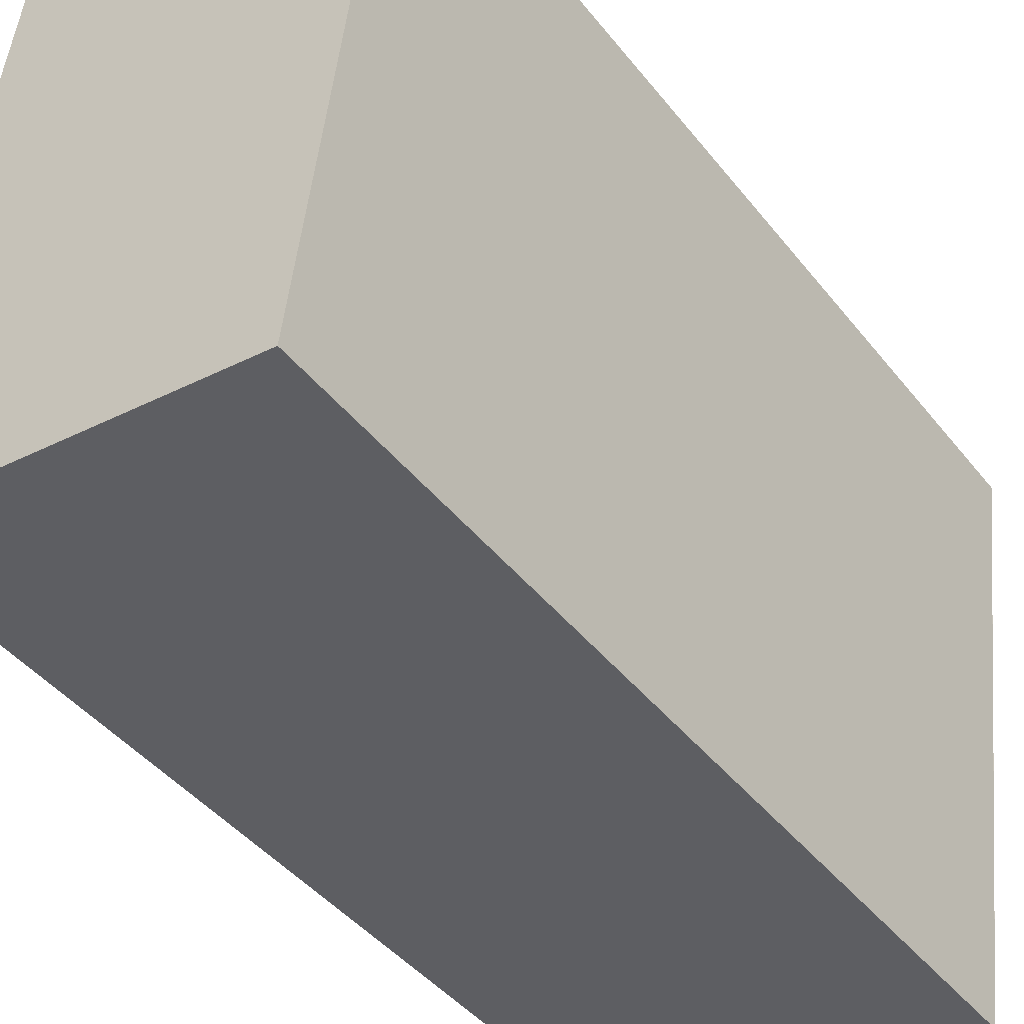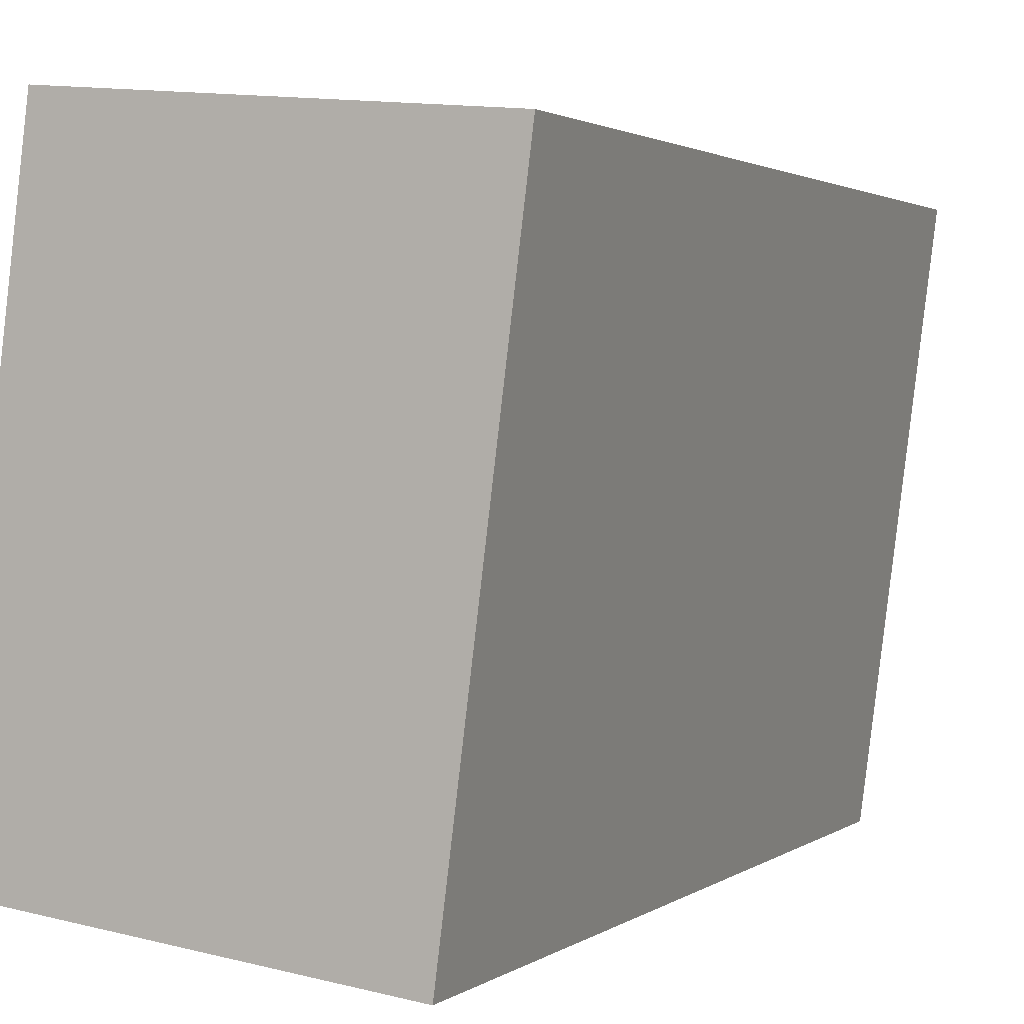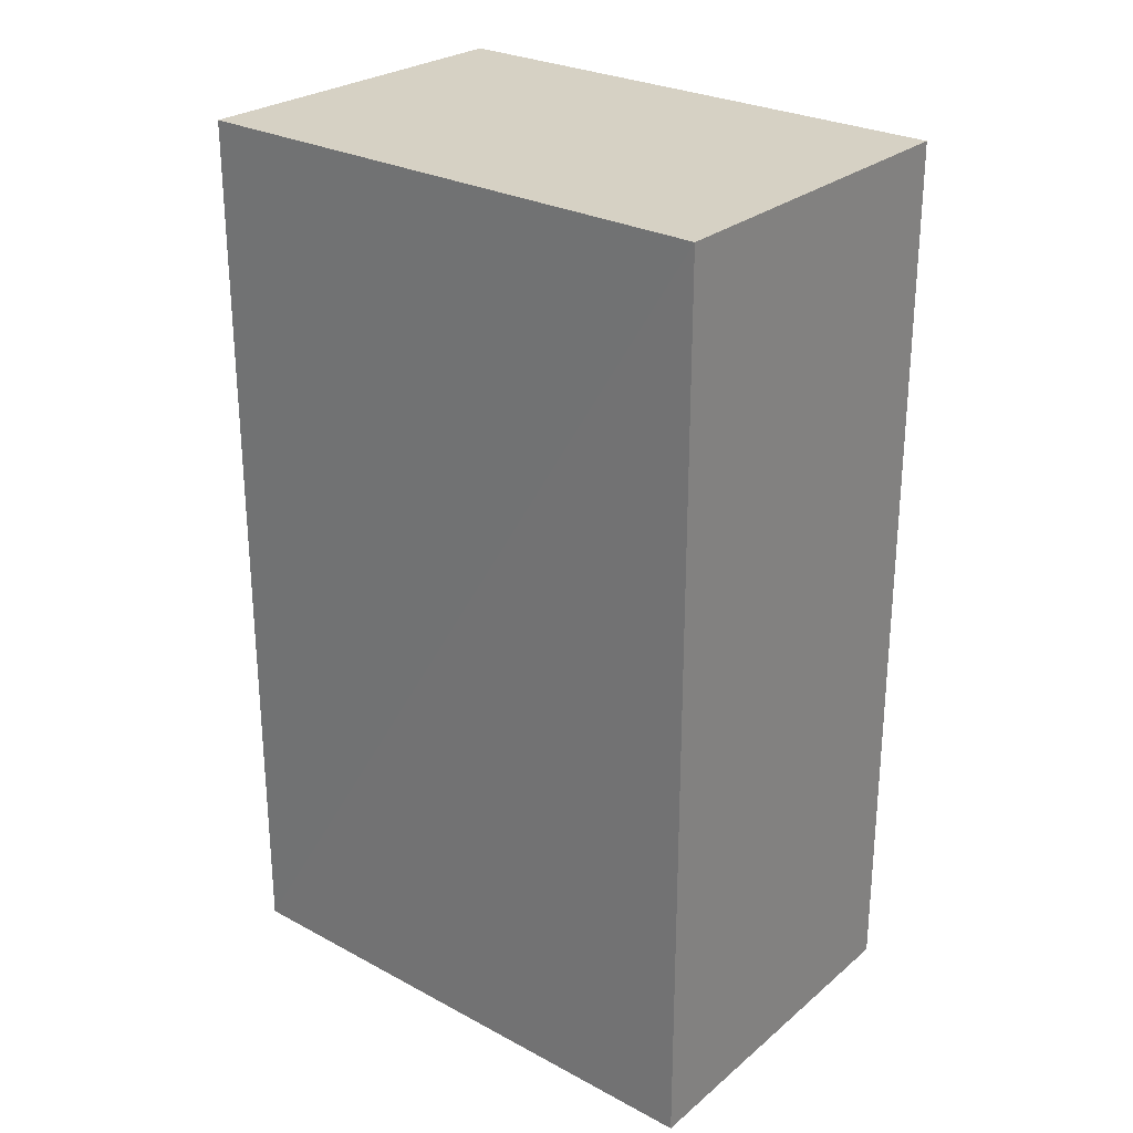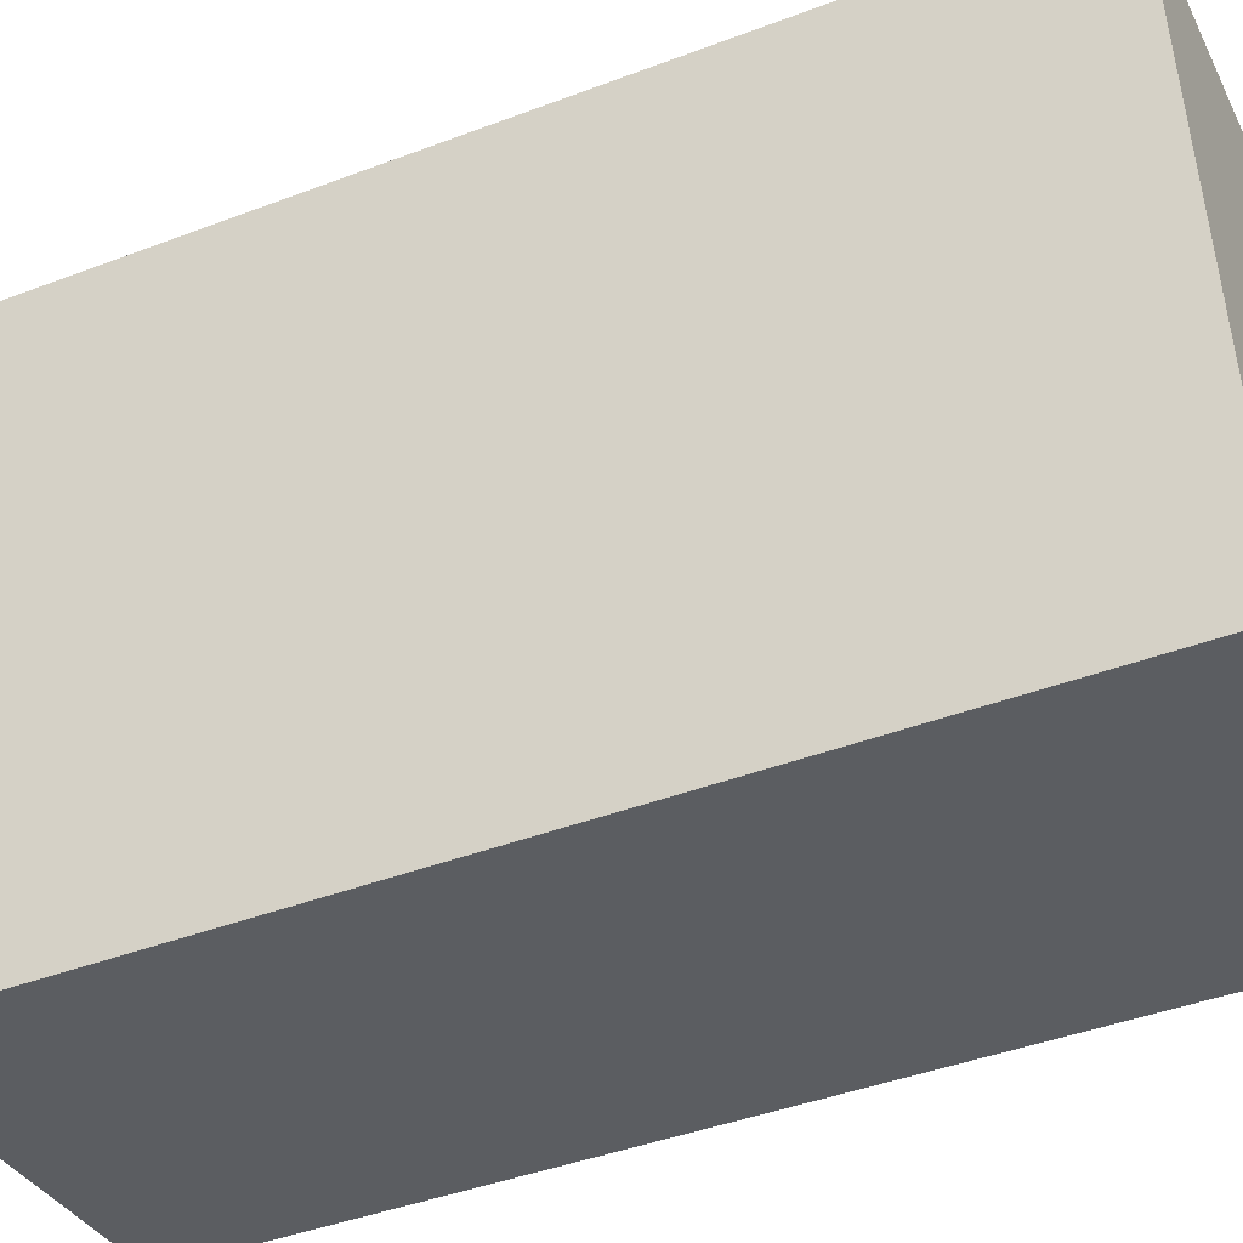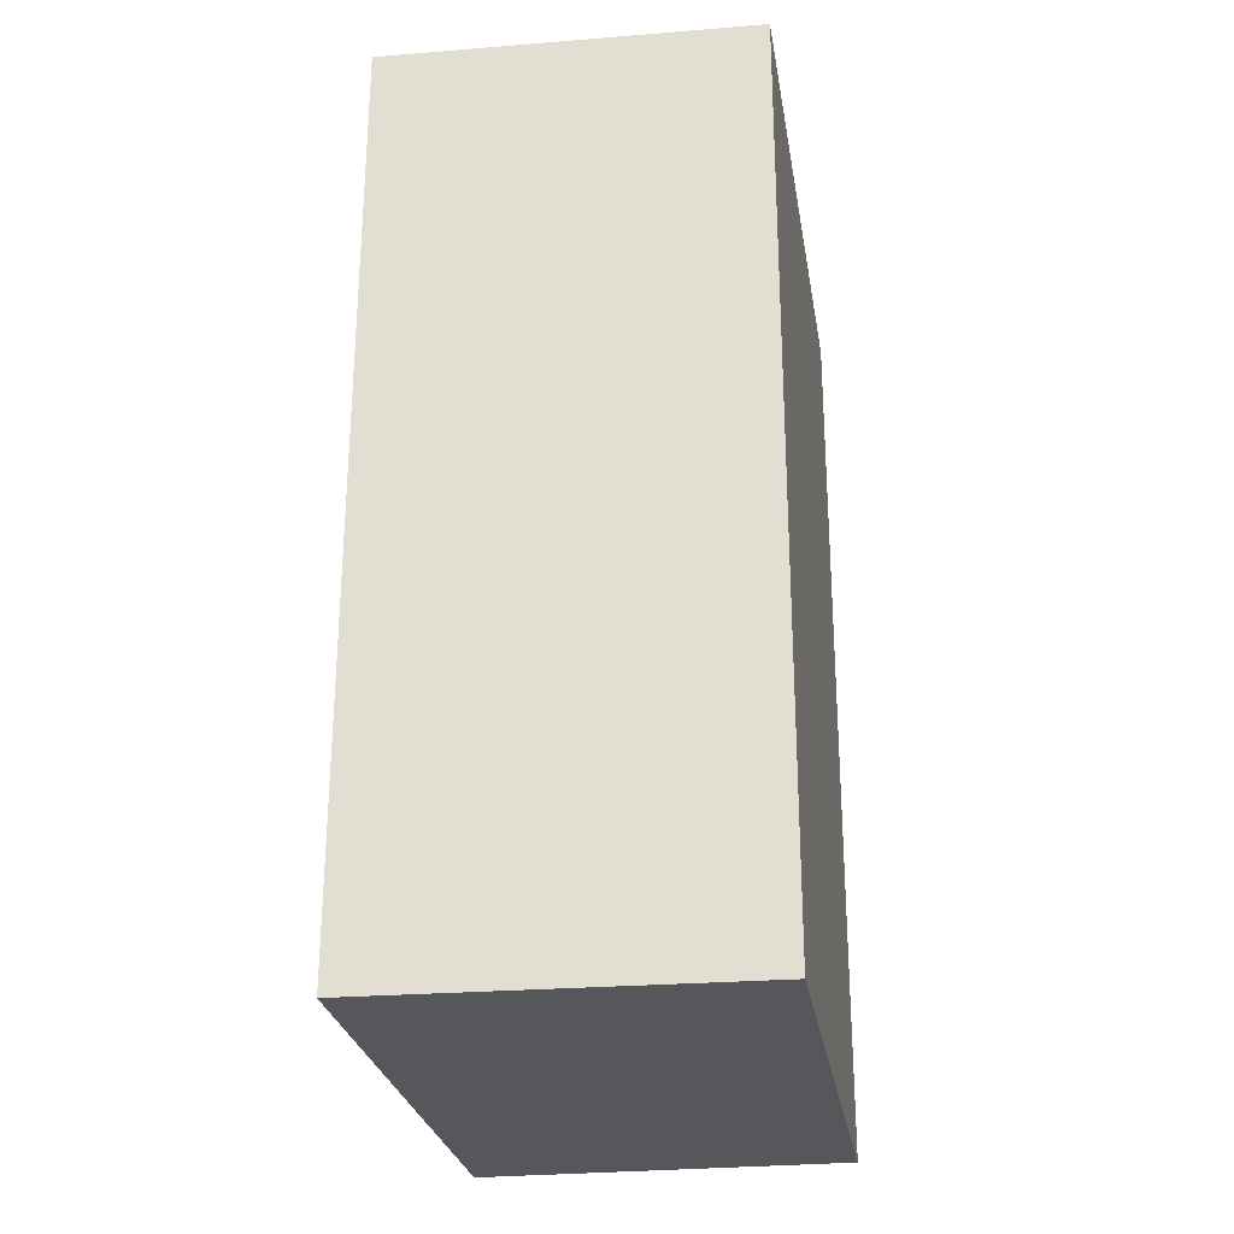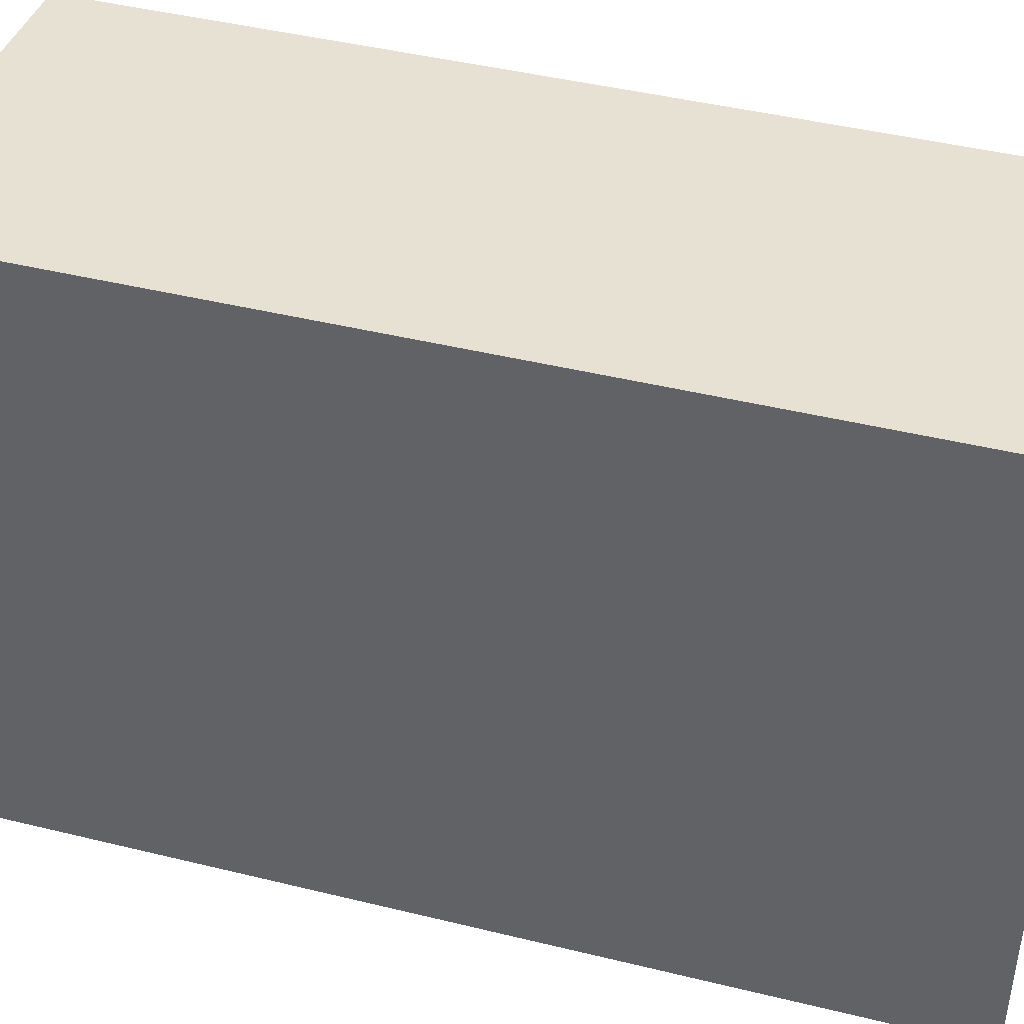
<metadata>
{"format":"obj","ext":"obj","renderer":"f3d","projection":"perspective","resolution":1024,"background":"white","views":[{"elev":-43.7,"azim":-144.6,"up":"+Z"},{"elev":1.8,"azim":-155.9,"up":"+Z"},{"elev":26.7,"azim":-57.1,"up":"+Y"},{"elev":-42.9,"azim":-65.7,"up":"+Z"},{"elev":-26.9,"azim":2.0,"up":"+Y"},{"elev":43.9,"azim":106.1,"up":"+Z"}]}
</metadata>
<code>
v  0.629 1.549 0.056
v  0.065 1.549 -0.519
v  0 1.549 9.485e-17
v  0.746 1.549 -0.877
v  0.12 1.549 -0.955
v  0.746 5.37e-17 -0.877
v  0.12 5.848e-17 -0.955
v  0 0 0
v  0.065 3.178e-17 -0.519
v  0.629 -3.429e-18 0.056
g defaultobject
f 1 2 3
f 2 1 4
f 2 4 5
f 6 5 4
f 5 6 7
f 7 2 5
f 2 7 3
f 3 7 8
f 8 7 9
f 8 1 3
f 1 8 10
f 10 4 1
f 4 10 6
f 10 7 6
f 7 10 9
f 9 10 8

</code>
